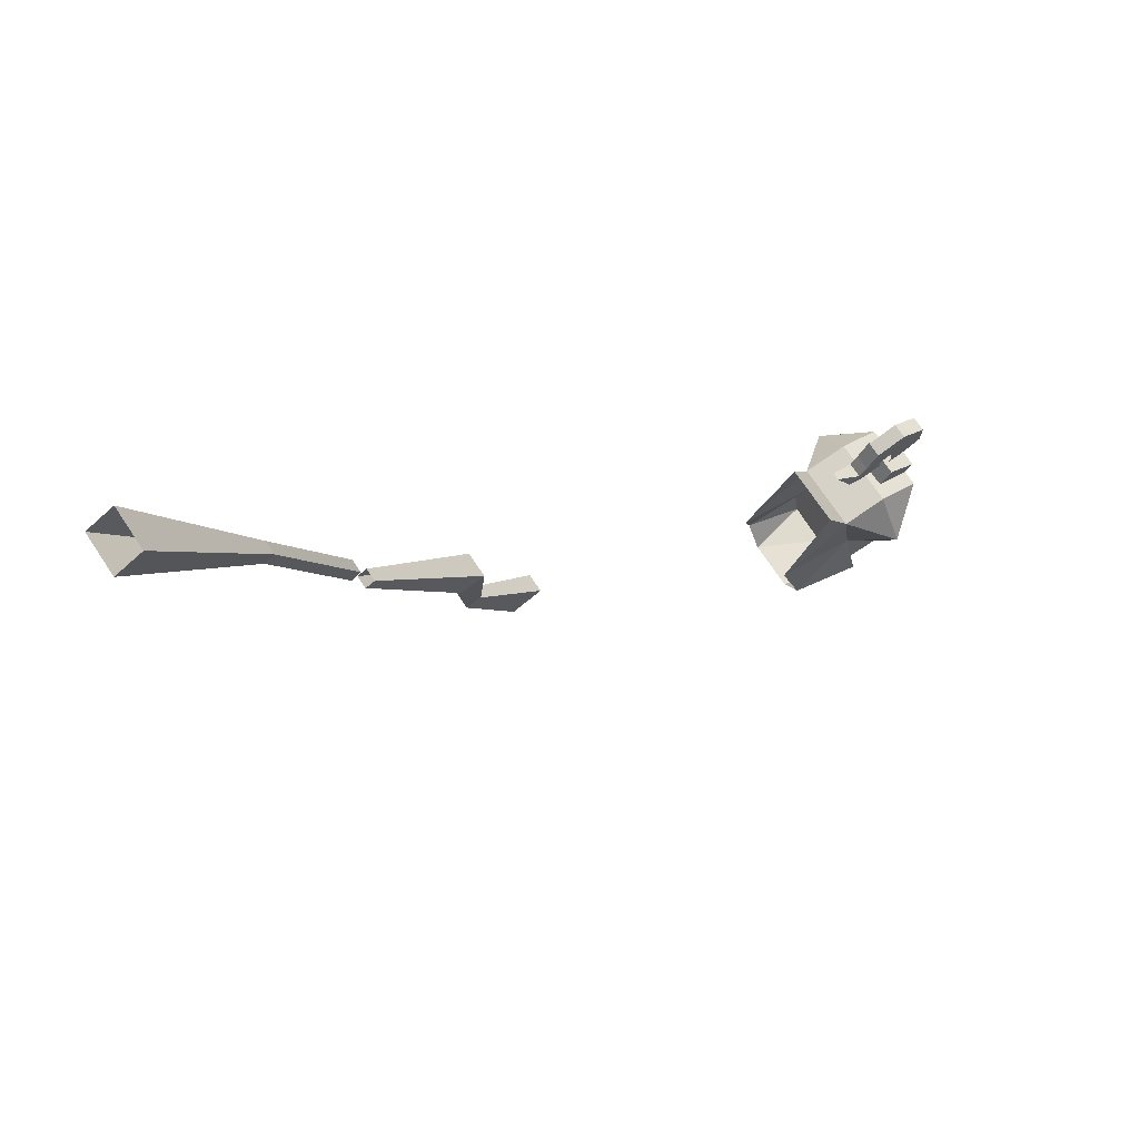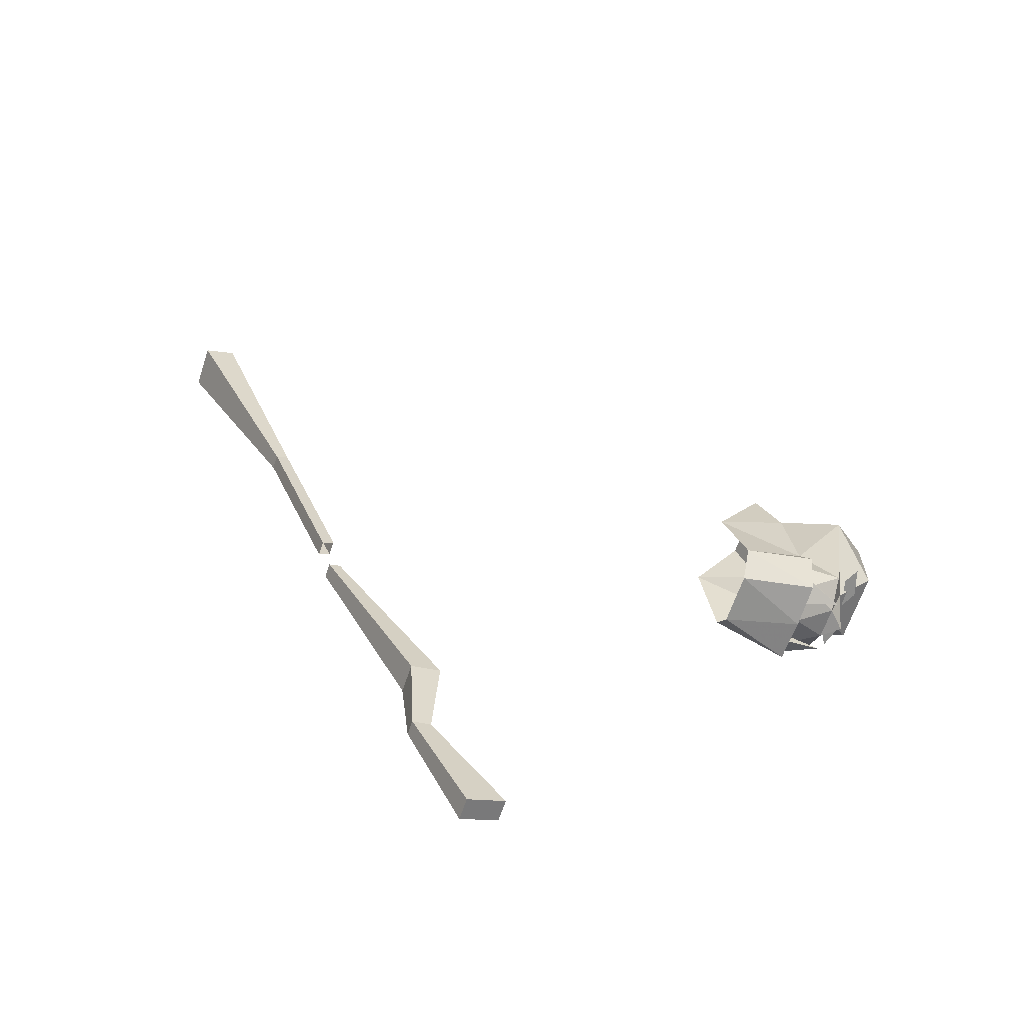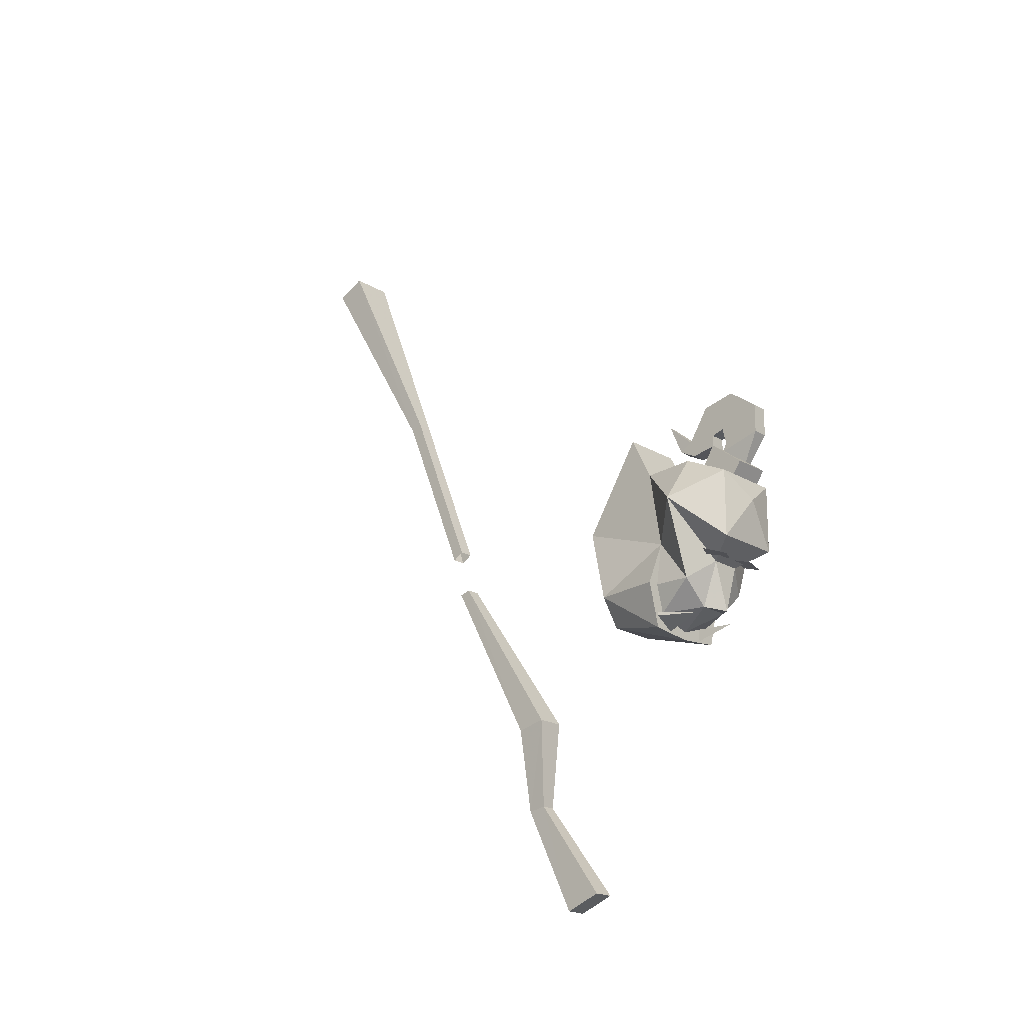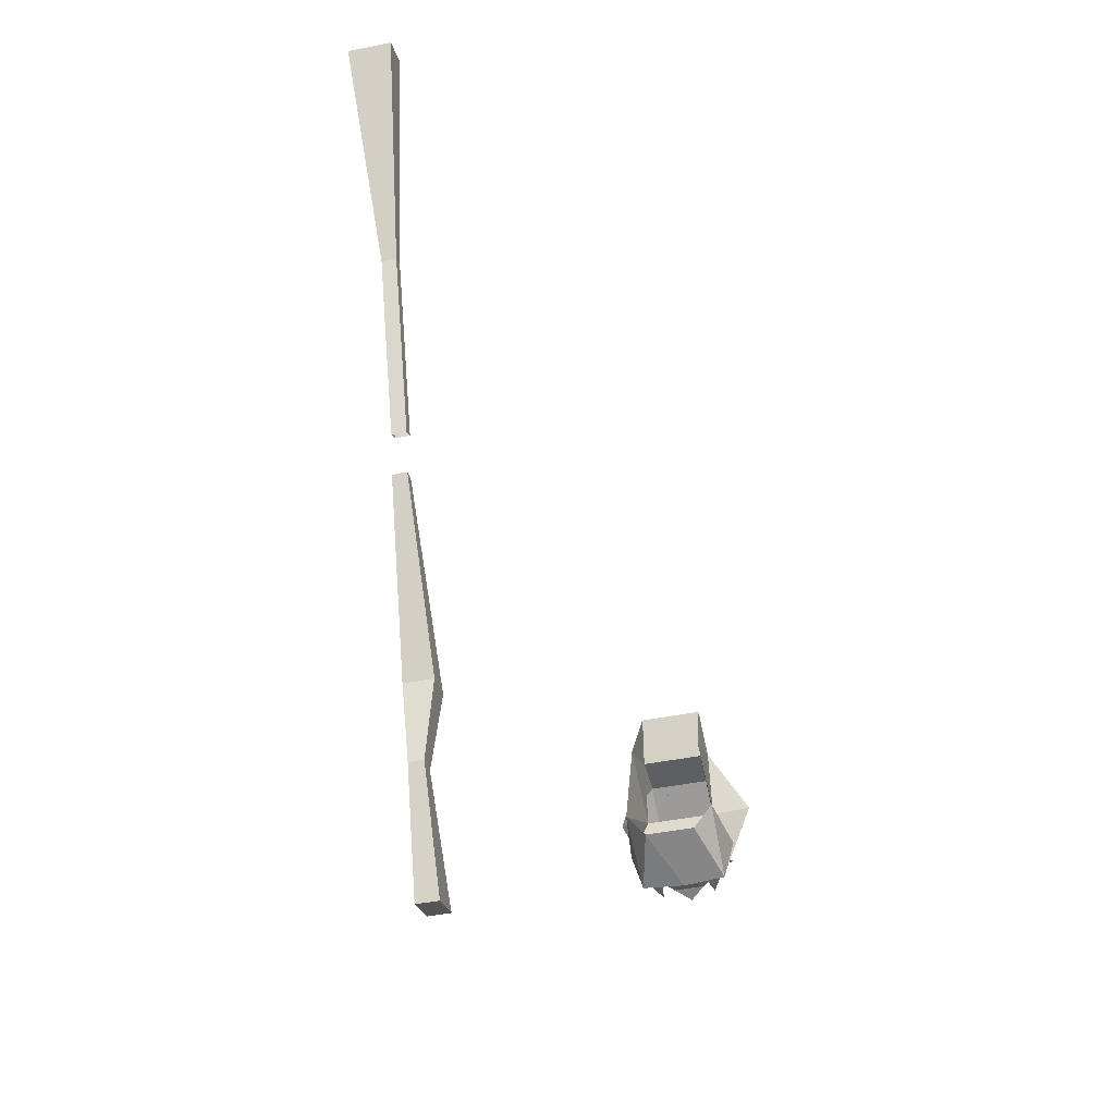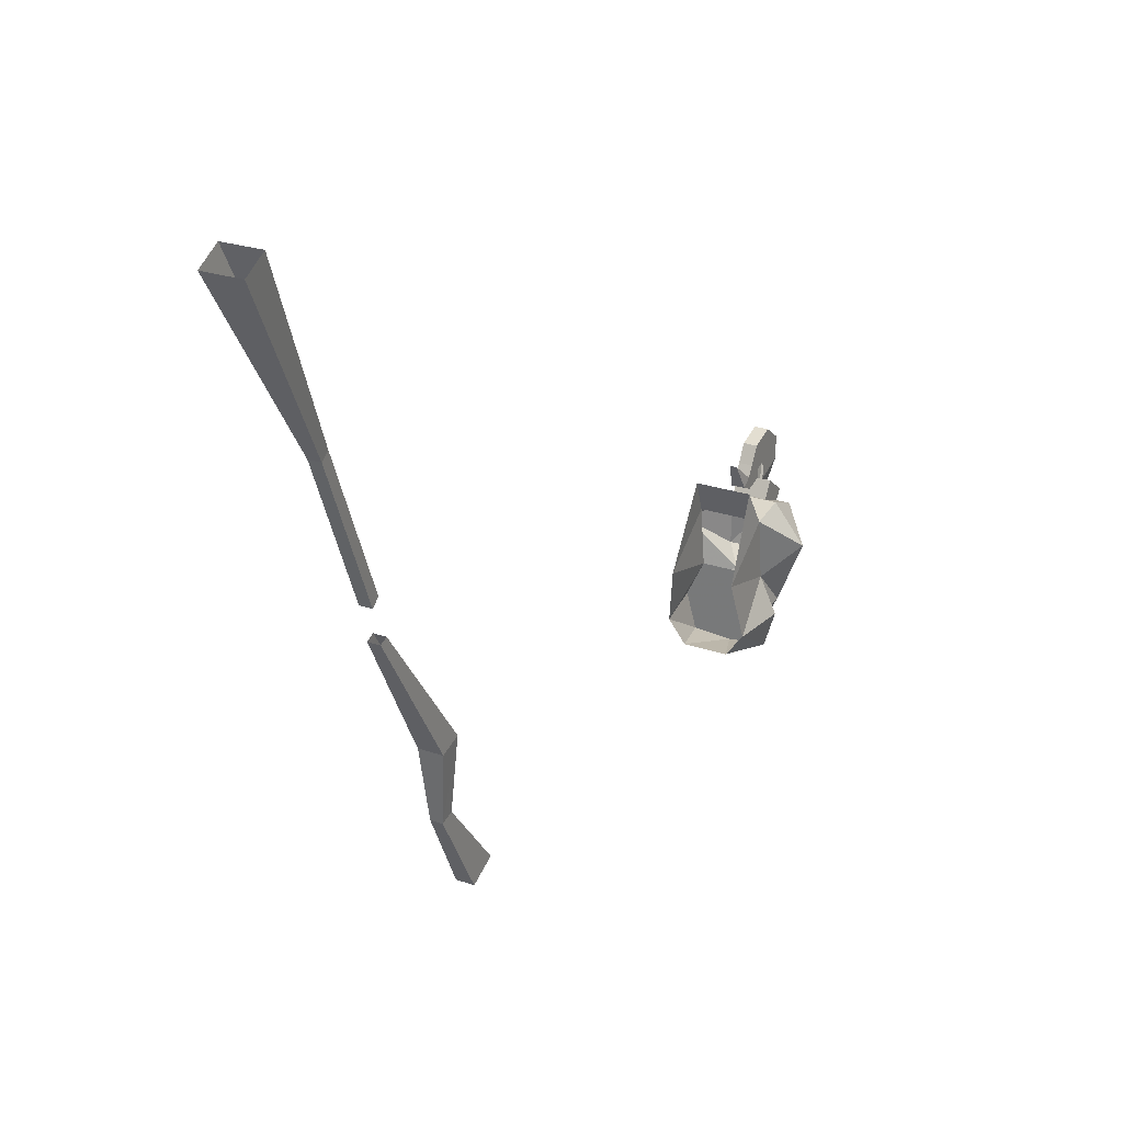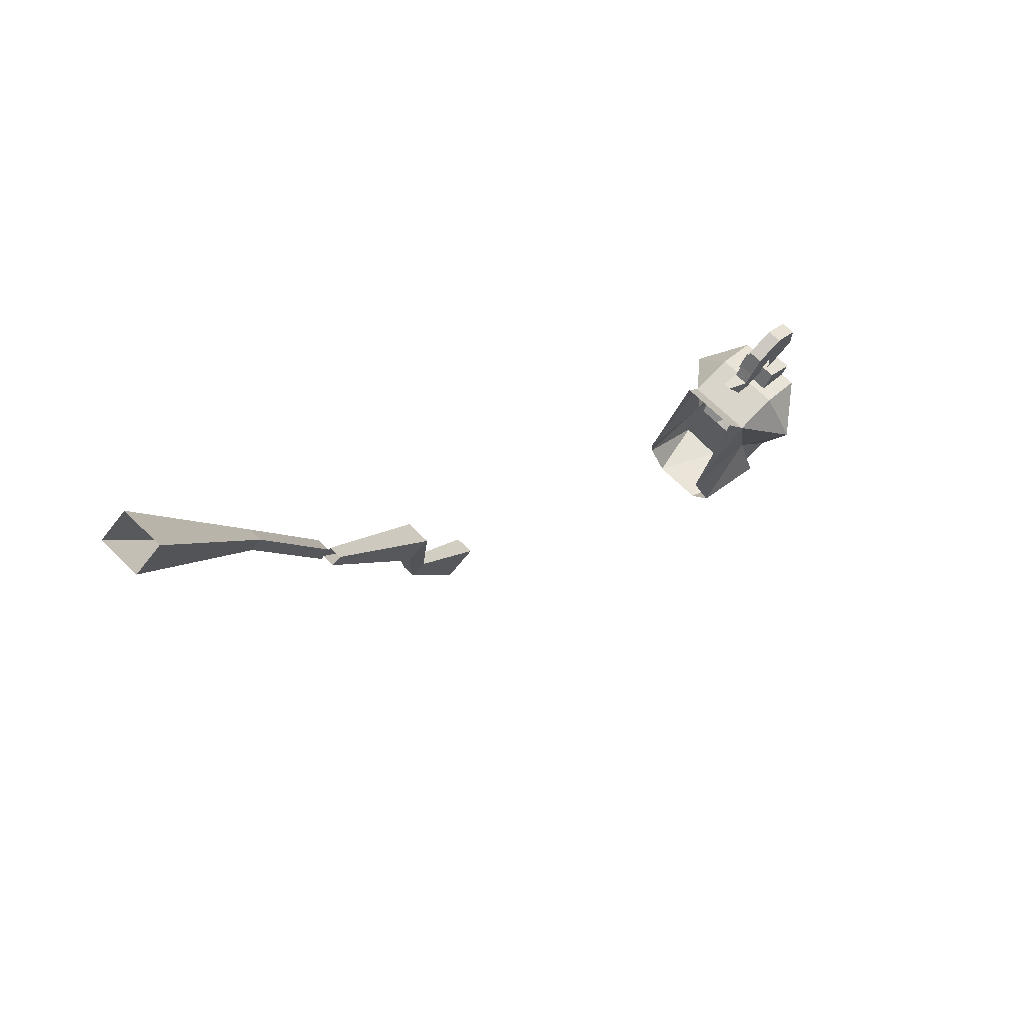
<metadata>
{"format":"obj","ext":"obj","renderer":"f3d","projection":"perspective","resolution":1024,"background":"white","views":[{"elev":72.6,"azim":56.1,"up":"+Z"},{"elev":-64.5,"azim":71.4,"up":"+Z"},{"elev":-19.2,"azim":131.4,"up":"+Z"},{"elev":-46.6,"azim":12.7,"up":"+Z"},{"elev":27.5,"azim":27.2,"up":"+Z"},{"elev":70.2,"azim":44.4,"up":"+Z"}]}
</metadata>
<code>
v -0.3906 1.195 -0.5938
v -0.3984 1.312 -0.8281
v -0.3984 1.391 -0.7969
v -0.3906 1.234 -0.5859
v -0.4062 1.18 -0.4062
v -0.3438 1.18 -0.4062
v -0.3594 1.195 -0.5938
v -0.3516 1.312 -0.8281
v -0.3516 1.391 -0.7969
v -0.3594 1.234 -0.5859
v -0.3438 1.242 -0.3906
v -0.4062 1.242 -0.3906
v -0.3906 0.9766 -0.03906
v -0.3594 0.9766 -0.03906
v -0.3594 1 -0.03125
v -0.3906 1 -0.03125
v -0.3906 0.8281 0.4453
v -0.4219 0.625 0.8984
v -0.4219 0.5625 0.8672
v -0.3906 0.8047 0.4297
v -0.3906 0.9766 0.07031
v -0.3594 0.9766 0.07031
v -0.3594 0.8281 0.4453
v -0.3594 0.8047 0.4297
v -0.3594 0.9531 0.05469
v -0.3906 0.9531 0.05469
v -0.3281 0.5625 0.8672
v -0.3281 0.625 0.8984
v 0.0625 2.008 -0.2578
v 0.09375 2.023 -0.2578
v 0.03906 2.039 -0.2578
v 0.007812 2.023 -0.2578
v -0.007812 2.023 -0.2578
v -0.03906 2.039 -0.2578
v -0.09375 2.023 -0.2578
v -0.0625 2.008 -0.2578
v -0.01562 2.023 -0.03906
v -0.007812 2.07 -0.07031
v -0.01562 2.102 -0.01562
v -0.01562 2.102 0.03906
v -0.01562 2.031 -0.02344
v -0.01562 2.023 0.007812
v -0.01562 2.047 0.07812
v -0.01562 1.984 0.0625
v -0.01562 2 0
v 0.01562 2.023 0.007812
v 0.01562 2 0
v 0.01562 1.984 0.0625
v 0.01562 2.047 0.07812
v 0.01562 2.102 0.03906
v 0.01562 2.031 -0.02344
v 0.01562 2.023 -0.03906
v 0.01562 2.102 -0.01562
v 0.007812 2.07 -0.07031
v -0.01562 1.961 0.02344
v -0.01562 2 -0.02344
v 0.01562 2 -0.02344
v 0.01562 1.961 0.02344
v -0.01562 1.945 0
v -0.01562 1.992 -0.02344
v 0.01562 1.992 -0.02344
v 0.01562 1.945 0
v -0.01562 1.953 -0.03125
v 0.01562 1.953 -0.03125
v 0.01562 1.922 -0.01562
v 0.007812 1.891 0.04688
v -0.007812 1.891 0.04688
v -0.01562 1.922 -0.01562
v -0.03906 1.992 -0.07031
v -0.03906 2.016 -0.03125
v 0.03906 2.016 -0.03125
v 0.03906 1.992 -0.07031
v 0.03906 2.062 -0.1016
v 0.03906 2.078 -0.07812
v -0.03906 2.078 -0.07812
v -0.03906 2.062 -0.1016
v 0.08594 1.977 -0.3047
v 0.03125 1.977 -0.3516
v 0.07031 1.906 -0.3594
v 0.08594 1.906 -0.3047
v 0.07031 1.906 -0.2188
v 0.1406 1.977 -0.1562
v 0.03125 2.008 -0.2656
v 0 2.008 -0.3594
v -0.03125 1.977 -0.3516
v 0 1.906 -0.3828
v -0.07031 1.906 -0.3594
v -0.08594 1.977 -0.3047
v -0.08594 1.906 -0.3047
v -0.07031 1.906 -0.2188
v -0.1406 1.977 -0.1562
v -0.07031 1.883 -0.07031
v -0.07031 1.734 -0.1641
v -0.09375 1.773 -0.3047
v -0.1094 1.906 -0.3047
v 0 1.906 -0.2188
v -0.08594 1.906 -0.3906
v 0 1.906 -0.3984
v 0.08594 1.906 -0.3906
v 0.1094 1.906 -0.3047
v 0.08594 1.773 -0.3047
v 0.07031 1.734 -0.1641
v 0.07031 1.883 -0.07031
v 0.07031 1.977 -0.0625
v 0.07031 2.062 -0.1016
v 0.07031 2.062 -0.2344
v 0 2.062 -0.2344
v 0 2.008 -0.2656
v -0.03125 2.008 -0.2656
v -0.07031 2.062 -0.2344
v -0.07031 2.062 -0.1016
v -0.07031 1.977 -0.0625
v -0.0625 1.836 0.01562
v -0.05469 1.977 -0.3672
v -0.08594 1.906 -0.3594
v -0.08594 1.906 -0.3672
v -0.04688 1.906 -0.3906
v -0.04688 1.906 -0.3672
v 0.08594 1.906 -0.3672
v 0.08594 1.906 -0.3594
v 0.05469 1.977 -0.3672
v 0.04688 1.906 -0.3906
v 0.04688 1.906 -0.3672
v 0 2.078 -0.1484
v 0.0625 1.836 0.01562
v -0.05469 1.773 -0.3594
v 0.04688 1.773 -0.3594
f 1 2 3
f 1 3 4
f 1 4 5
f 1 5 6
f 1 6 7
f 1 7 2
f 2 7 8
f 2 8 3
f 3 8 9
f 3 9 10
f 3 10 4
f 4 10 11
f 4 11 12
f 4 12 5
f 5 12 13
f 5 13 6
f 6 13 14
f 6 14 15
f 6 15 11
f 6 11 7
f 7 11 10
f 7 10 8
f 8 10 9
f 12 16 13
f 16 12 11
f 16 11 15
f 17 18 19
f 17 19 20
f 17 20 21
f 17 21 22
f 17 22 23
f 17 23 20
f 20 23 24
f 20 24 25
f 20 25 26
f 20 26 21
f 24 27 28
f 24 28 23
f 24 23 25
f 25 23 22
f 19 27 24
f 19 24 20
f 23 28 18
f 23 18 17
f 29 30 31
f 29 31 32
f 33 34 35
f 33 35 36
f 37 38 39
f 37 39 40
f 37 40 41
f 41 40 42
f 42 40 43
f 42 43 44
f 42 44 45
f 42 45 46
f 46 45 47
f 46 47 48
f 46 48 49
f 46 49 50
f 46 50 51
f 51 50 52
f 52 50 53
f 52 53 54
f 54 53 39
f 54 39 38
f 45 44 55
f 45 55 56
f 45 56 47
f 47 56 57
f 47 57 58
f 47 58 48
f 48 58 55
f 48 55 44
f 48 44 43
f 48 43 49
f 49 43 40
f 49 40 50
f 50 40 39
f 50 39 53
f 56 55 59
f 56 59 60
f 56 60 57
f 57 60 61
f 57 61 62
f 57 62 58
f 58 62 59
f 58 59 55
f 59 63 60
f 60 63 61
f 61 63 64
f 61 64 62
f 62 64 65
f 62 65 66
f 62 66 59
f 59 66 67
f 59 67 68
f 59 68 63
f 63 68 64
f 64 68 65
f 65 68 67
f 65 67 66
f 69 70 71
f 69 71 72
f 72 71 73
f 73 71 74
f 73 74 75
f 73 75 76
f 76 75 69
f 69 75 70
f 70 75 74
f 70 74 71
f 77 78 79
f 77 79 80
f 77 80 81
f 77 81 82
f 77 82 83
f 77 83 78
f 78 83 84
f 78 84 85
f 78 85 86
f 78 86 79
f 87 85 88
f 87 88 89
f 89 88 90
f 90 88 91
f 90 91 92
f 90 92 93
f 90 93 94
f 90 94 95
f 90 95 96
f 96 95 97
f 96 97 98
f 96 98 99
f 96 99 100
f 96 100 81
f 81 100 101
f 81 101 102
f 81 102 103
f 81 103 82
f 82 103 104
f 82 104 105
f 82 105 106
f 82 106 83
f 83 106 107
f 83 107 108
f 83 108 84
f 84 108 109
f 84 109 85
f 85 109 88
f 88 109 91
f 91 109 110
f 91 110 111
f 91 111 112
f 91 112 92
f 92 112 104
f 92 104 103
f 92 103 113
f 92 113 93
f 85 87 86
f 114 115 116
f 114 116 117
f 114 117 118
f 114 118 115
f 119 120 121
f 119 121 122
f 122 121 123
f 123 121 120
f 108 107 109
f 109 107 110
f 110 107 124
f 110 124 111
f 111 124 105
f 111 105 104
f 111 104 112
f 106 124 107
f 124 106 105
f 103 102 125
f 103 125 113
f 103 113 113
f 98 97 126
f 98 126 127
f 98 127 99
f 99 127 101
f 99 101 100
f 94 126 97
f 94 97 95

</code>
